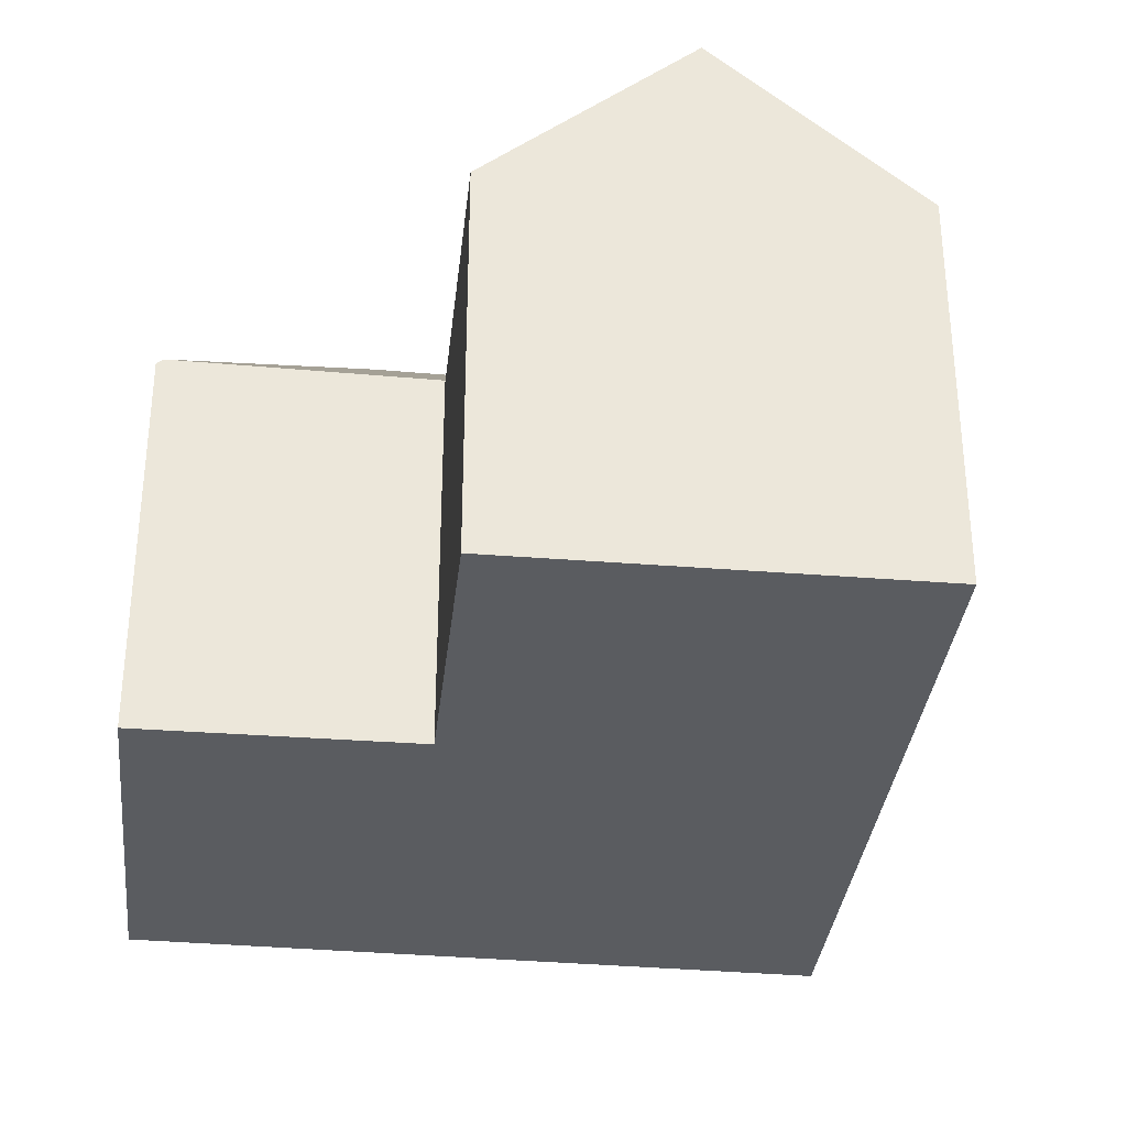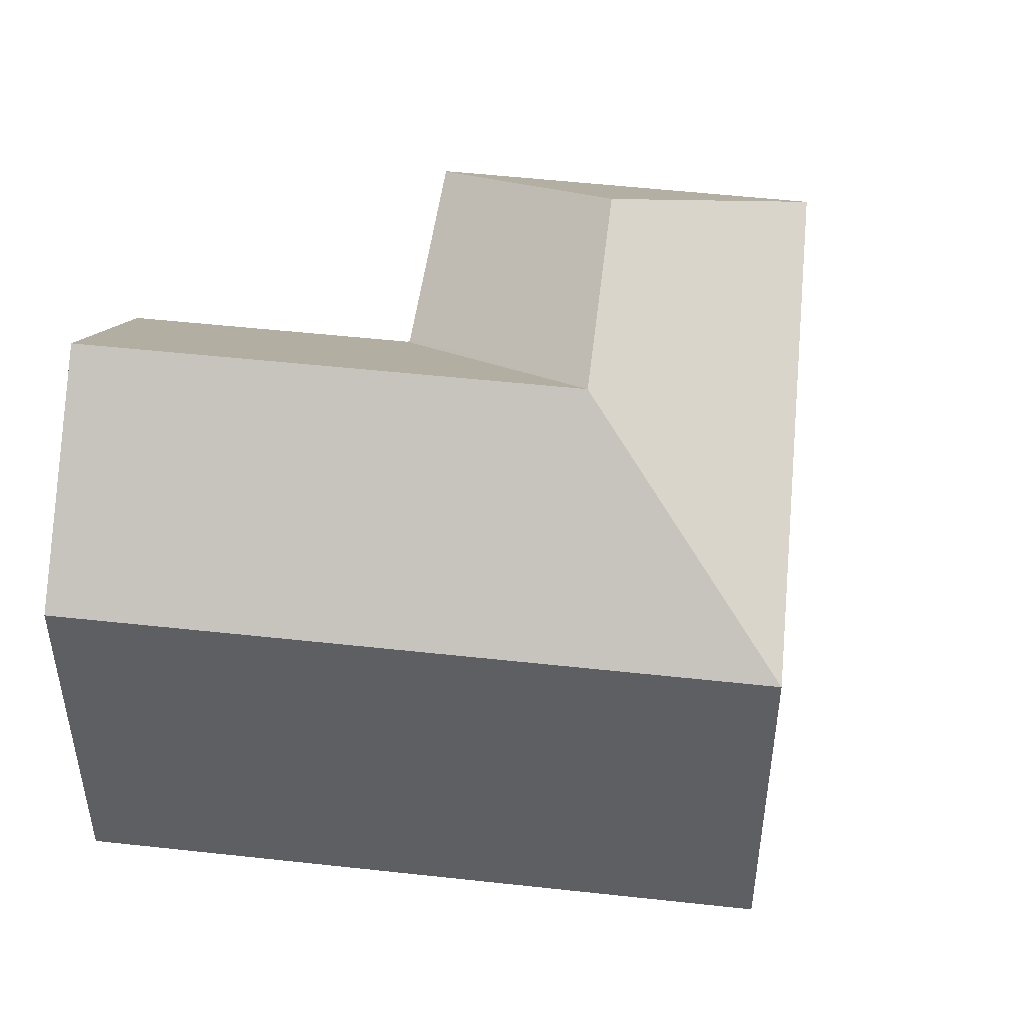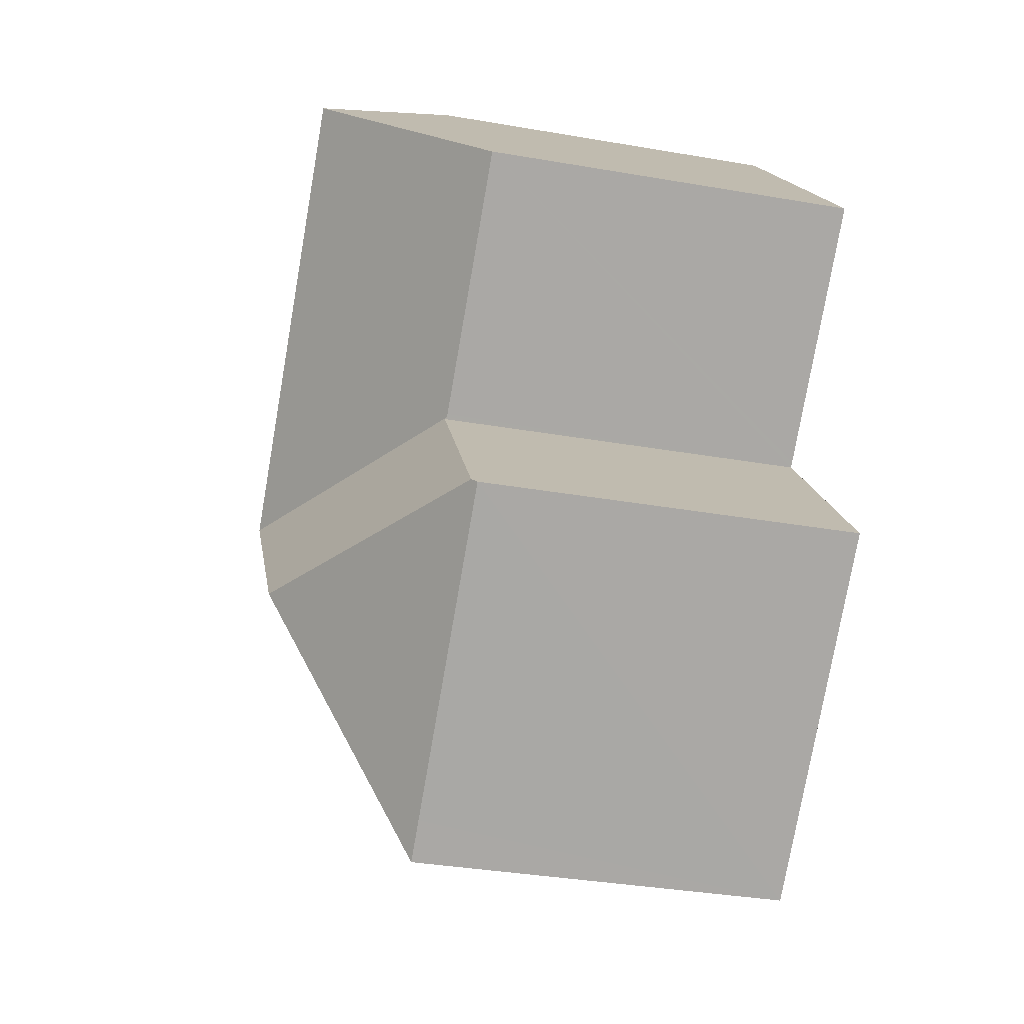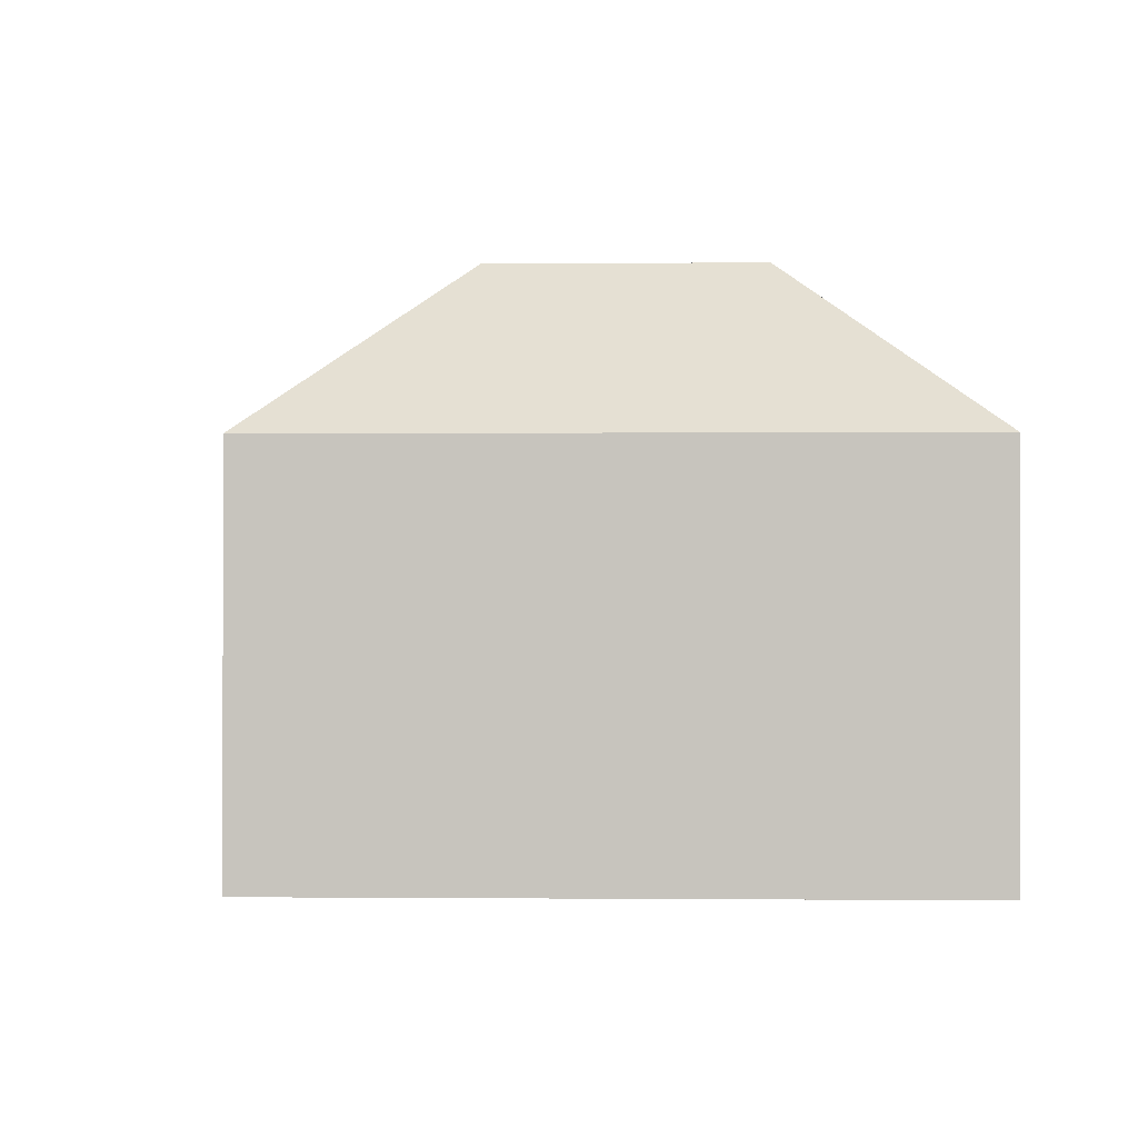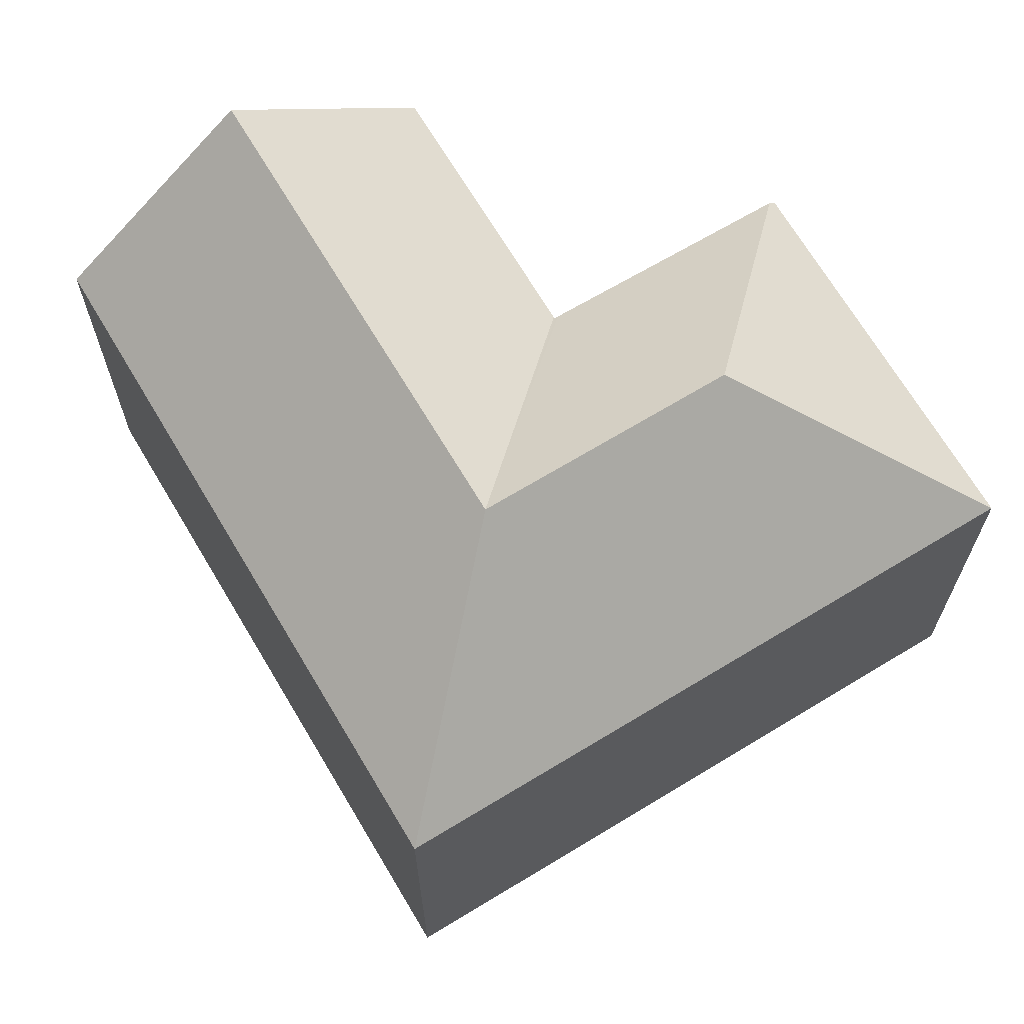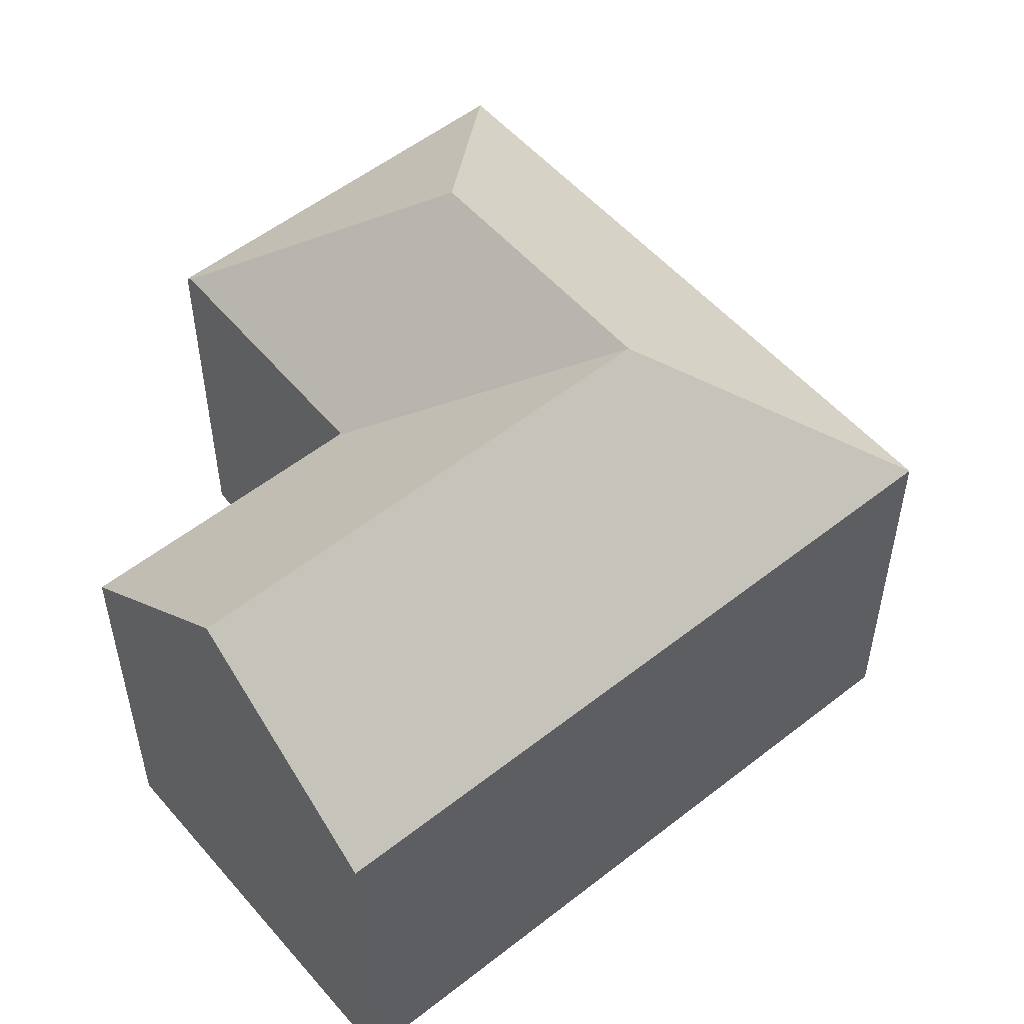
<metadata>
{"format":"obj","ext":"obj","renderer":"f3d","projection":"perspective","resolution":1024,"background":"white","views":[{"elev":-34.1,"azim":-56.6,"up":"+Y"},{"elev":49.5,"azim":46.7,"up":"+Y"},{"elev":-35.9,"azim":-102.8,"up":"+Z"},{"elev":-0.4,"azim":132.6,"up":"+Y"},{"elev":68.2,"azim":99.0,"up":"+Y"},{"elev":54.5,"azim":-0.1,"up":"+Y"}]}
</metadata>
<code>
v  1.548 10.42 -10.19
v  8.636 10.27 -16.27
v  1.434 10.27 -10.33
v  8.899 14.64 -9.54
v  9.564 10.27 -17.03
v  13.4 14.64 -4.24
v  5.895 10.32 -4.886
v  5.846 10.27 -4.845
v  5.837 10.32 -4.956
v  9.914 14.64 -8.345
v  5.775 10.27 -4.786
v  0 10.26 6.281e-16
v  9.205 14.64 -0.75
v  3.382 14.64 4.092
v  6.409 10.72 7.754
v  6.751 10.27 8.167
v  8.636 10.27 6.6
v  12.63 10.27 3.279
v  20.95 10.27 -3.636
v  14.03 10.27 -11.77
v  10.12 10.27 -16.38
v  1.434 6.327e-16 -10.33
v  5.895 2.992e-16 -4.886
v  1.548 6.241e-16 -10.19
v  5.837 3.035e-16 -4.956
v  0 0 0
v  3.382 -2.506e-16 4.092
v  6.409 -4.748e-16 7.754
v  6.751 -5.001e-16 8.167
v  5.775 2.931e-16 -4.786
v  5.846 2.967e-16 -4.845
v  9.564 1.043e-15 -17.03
v  8.636 9.96e-16 -16.27
v  8.636 -4.041e-16 6.6
v  12.63 -2.008e-16 3.279
v  20.95 2.226e-16 -3.636
v  14.03 7.208e-16 -11.77
v  10.12 1.003e-15 -16.38
g defaultobject
f 1 2 3
f 2 1 4
f 2 4 5
f 6 7 8
f 7 6 9
f 9 6 1
f 1 6 10
f 1 10 4
f 11 6 8
f 6 11 12
f 6 12 13
f 13 12 14
f 15 13 14
f 13 15 16
f 13 16 17
f 13 17 18
f 13 18 6
f 6 18 19
f 20 6 19
f 6 20 10
f 10 20 21
f 10 21 4
f 4 21 5
f 3 9 1
f 9 3 22
f 9 22 7
f 7 22 23
f 23 22 24
f 23 24 25
f 26 14 12
f 14 26 15
f 15 26 16
f 16 26 27
f 16 27 28
f 16 28 29
f 23 8 7
f 8 23 11
f 11 23 12
f 12 23 30
f 12 30 26
f 30 23 31
f 32 2 5
f 2 32 3
f 3 32 22
f 22 32 33
f 29 17 16
f 17 29 18
f 18 29 19
f 19 29 34
f 19 34 35
f 19 35 36
f 36 20 19
f 20 36 37
f 20 37 21
f 21 37 5
f 5 37 38
f 5 38 32
f 28 34 29
f 34 28 27
f 34 27 35
f 35 27 36
f 36 27 26
f 36 26 30
f 36 30 31
f 36 31 23
f 36 23 37
f 37 23 25
f 37 25 24
f 37 24 38
f 38 24 22
f 38 22 33
f 38 33 32

</code>
